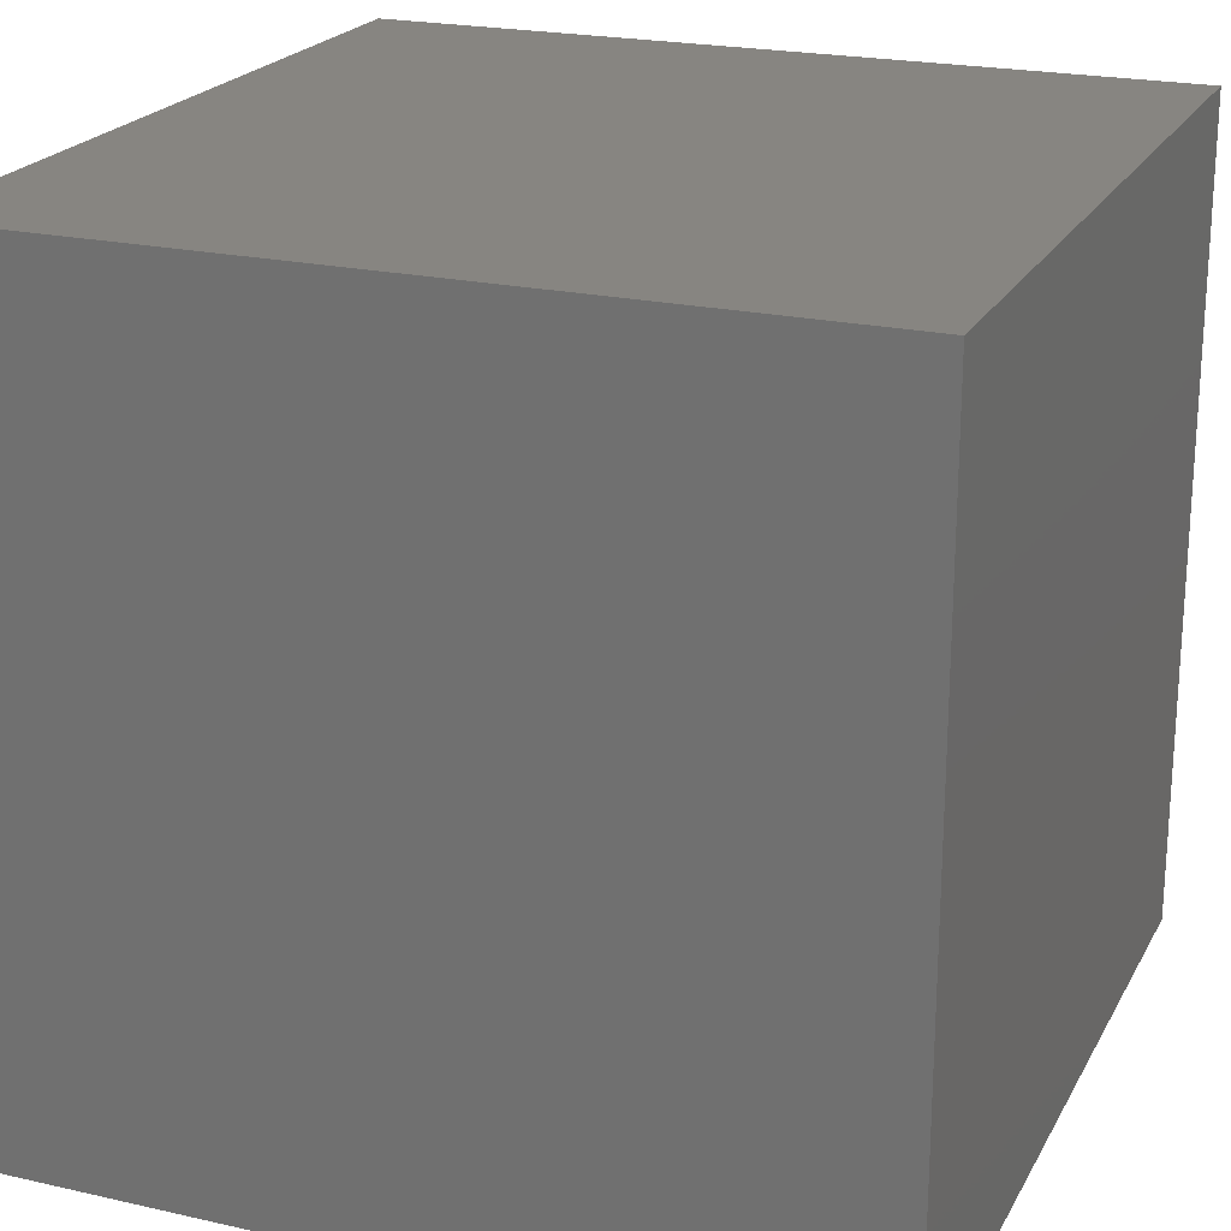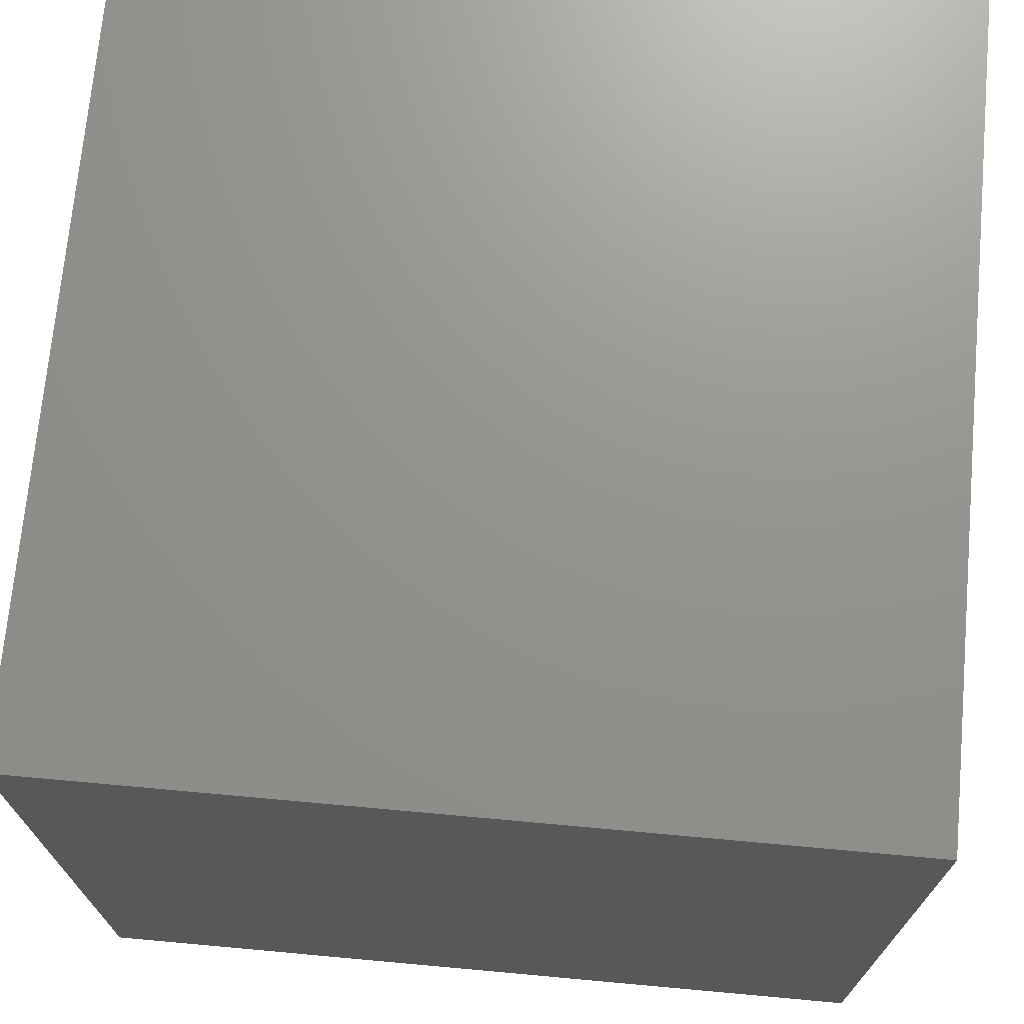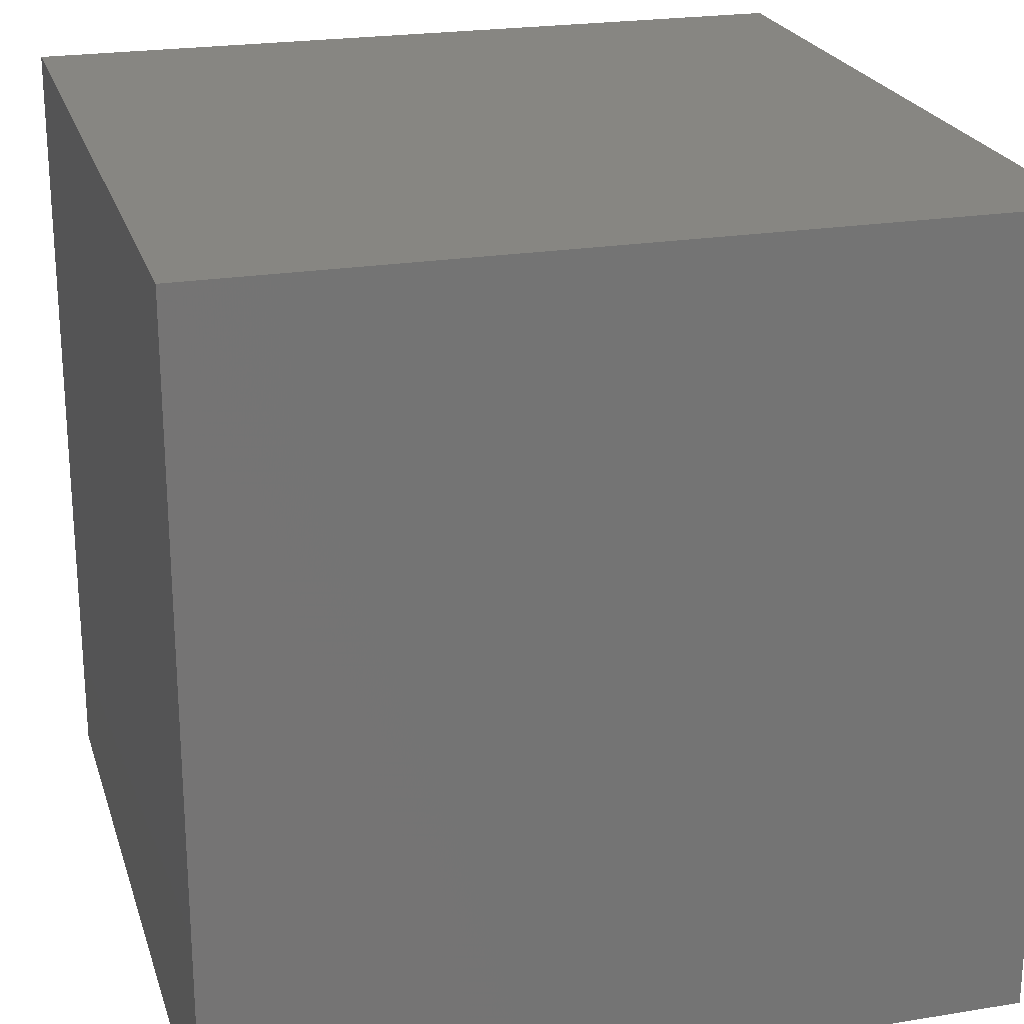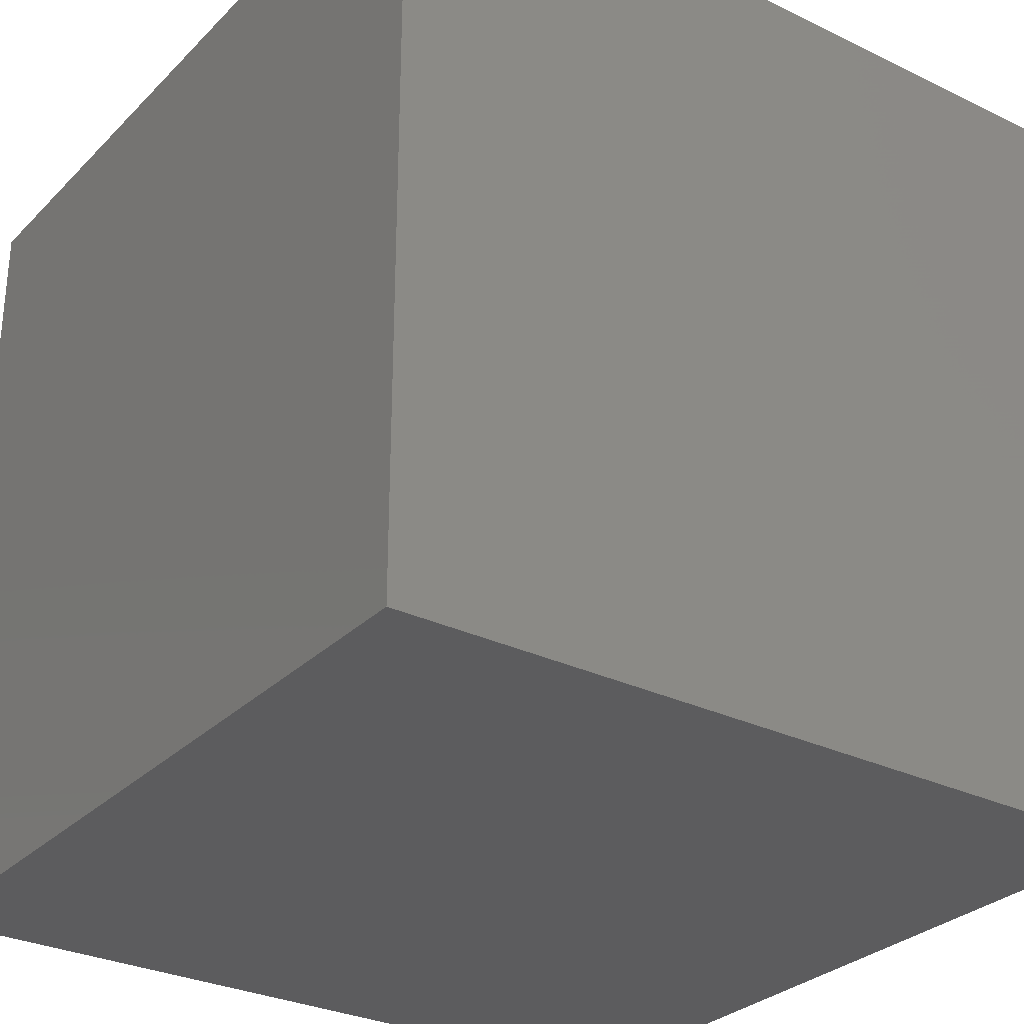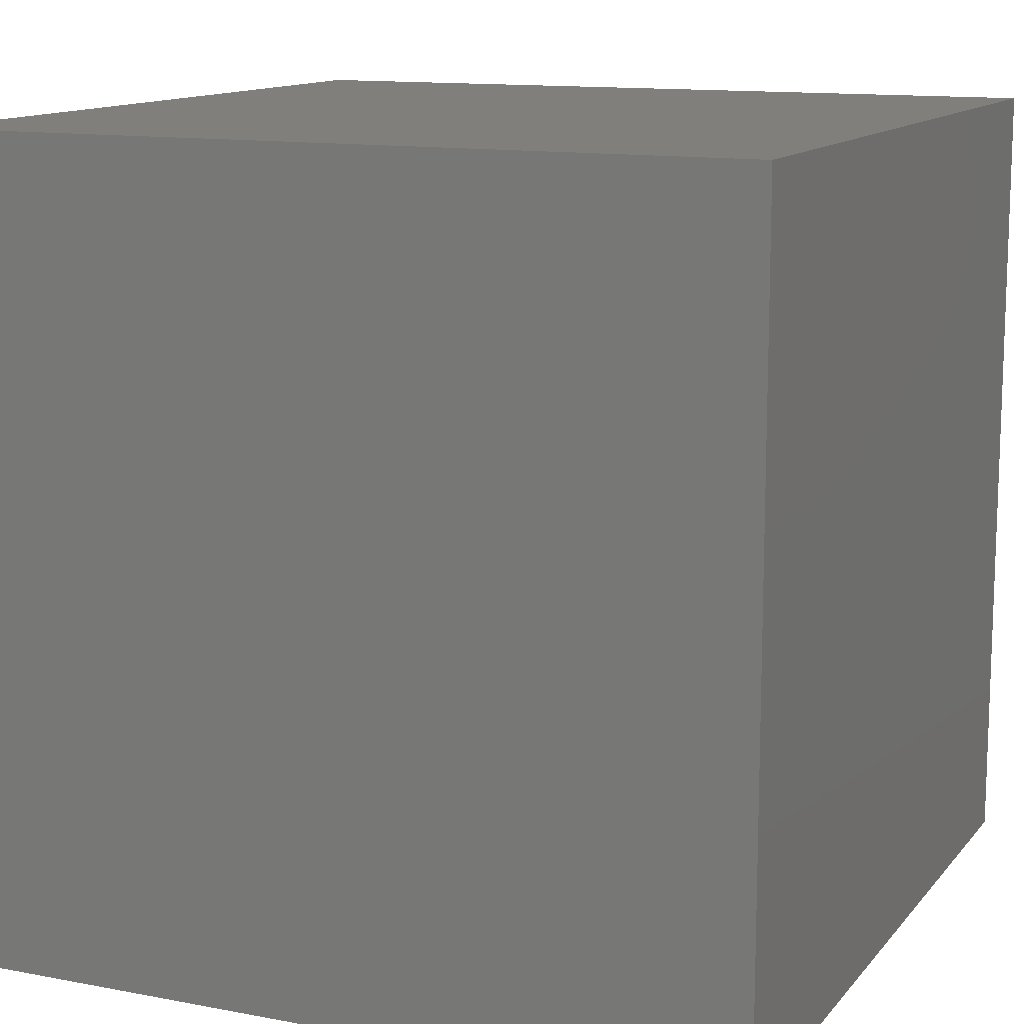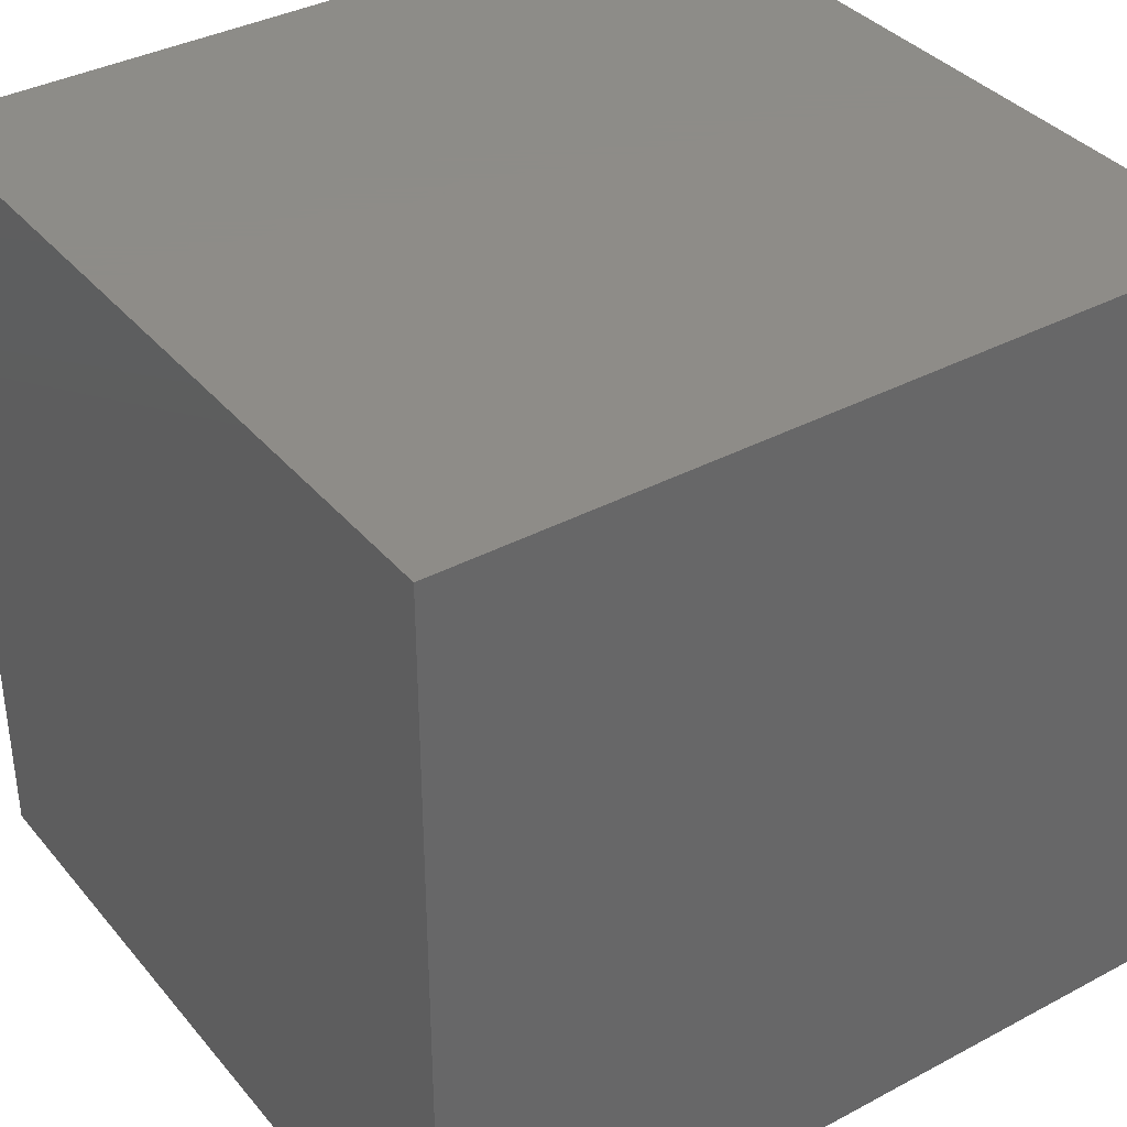
<metadata>
{"format":"stl","ext":"stl","renderer":"f3d","projection":"perspective","resolution":1024,"background":"white","views":[{"elev":21.7,"azim":-158.3,"up":"+Y"},{"elev":71.3,"azim":5.2,"up":"+Z"},{"elev":22.8,"azim":164.4,"up":"+Y"},{"elev":-29.7,"azim":-125.4,"up":"+Y"},{"elev":12.6,"azim":-66.1,"up":"+Y"},{"elev":36.8,"azim":-124.6,"up":"+Y"}]}
</metadata>
<code>
# stl→obj: 8 verts, 12 faces
v 9 -2 5
v 8 -2 5
v 9 -3 5
v 8 -3 5
v 9 -3 4
v 8 -3 4
v 9 -2 4
v 8 -2 4
f 1 2 3
f 3 2 4
f 5 6 7
f 7 6 8
f 4 6 3
f 3 6 5
f 2 8 4
f 4 8 6
f 1 7 2
f 2 7 8
f 3 5 1
f 1 5 7

</code>
